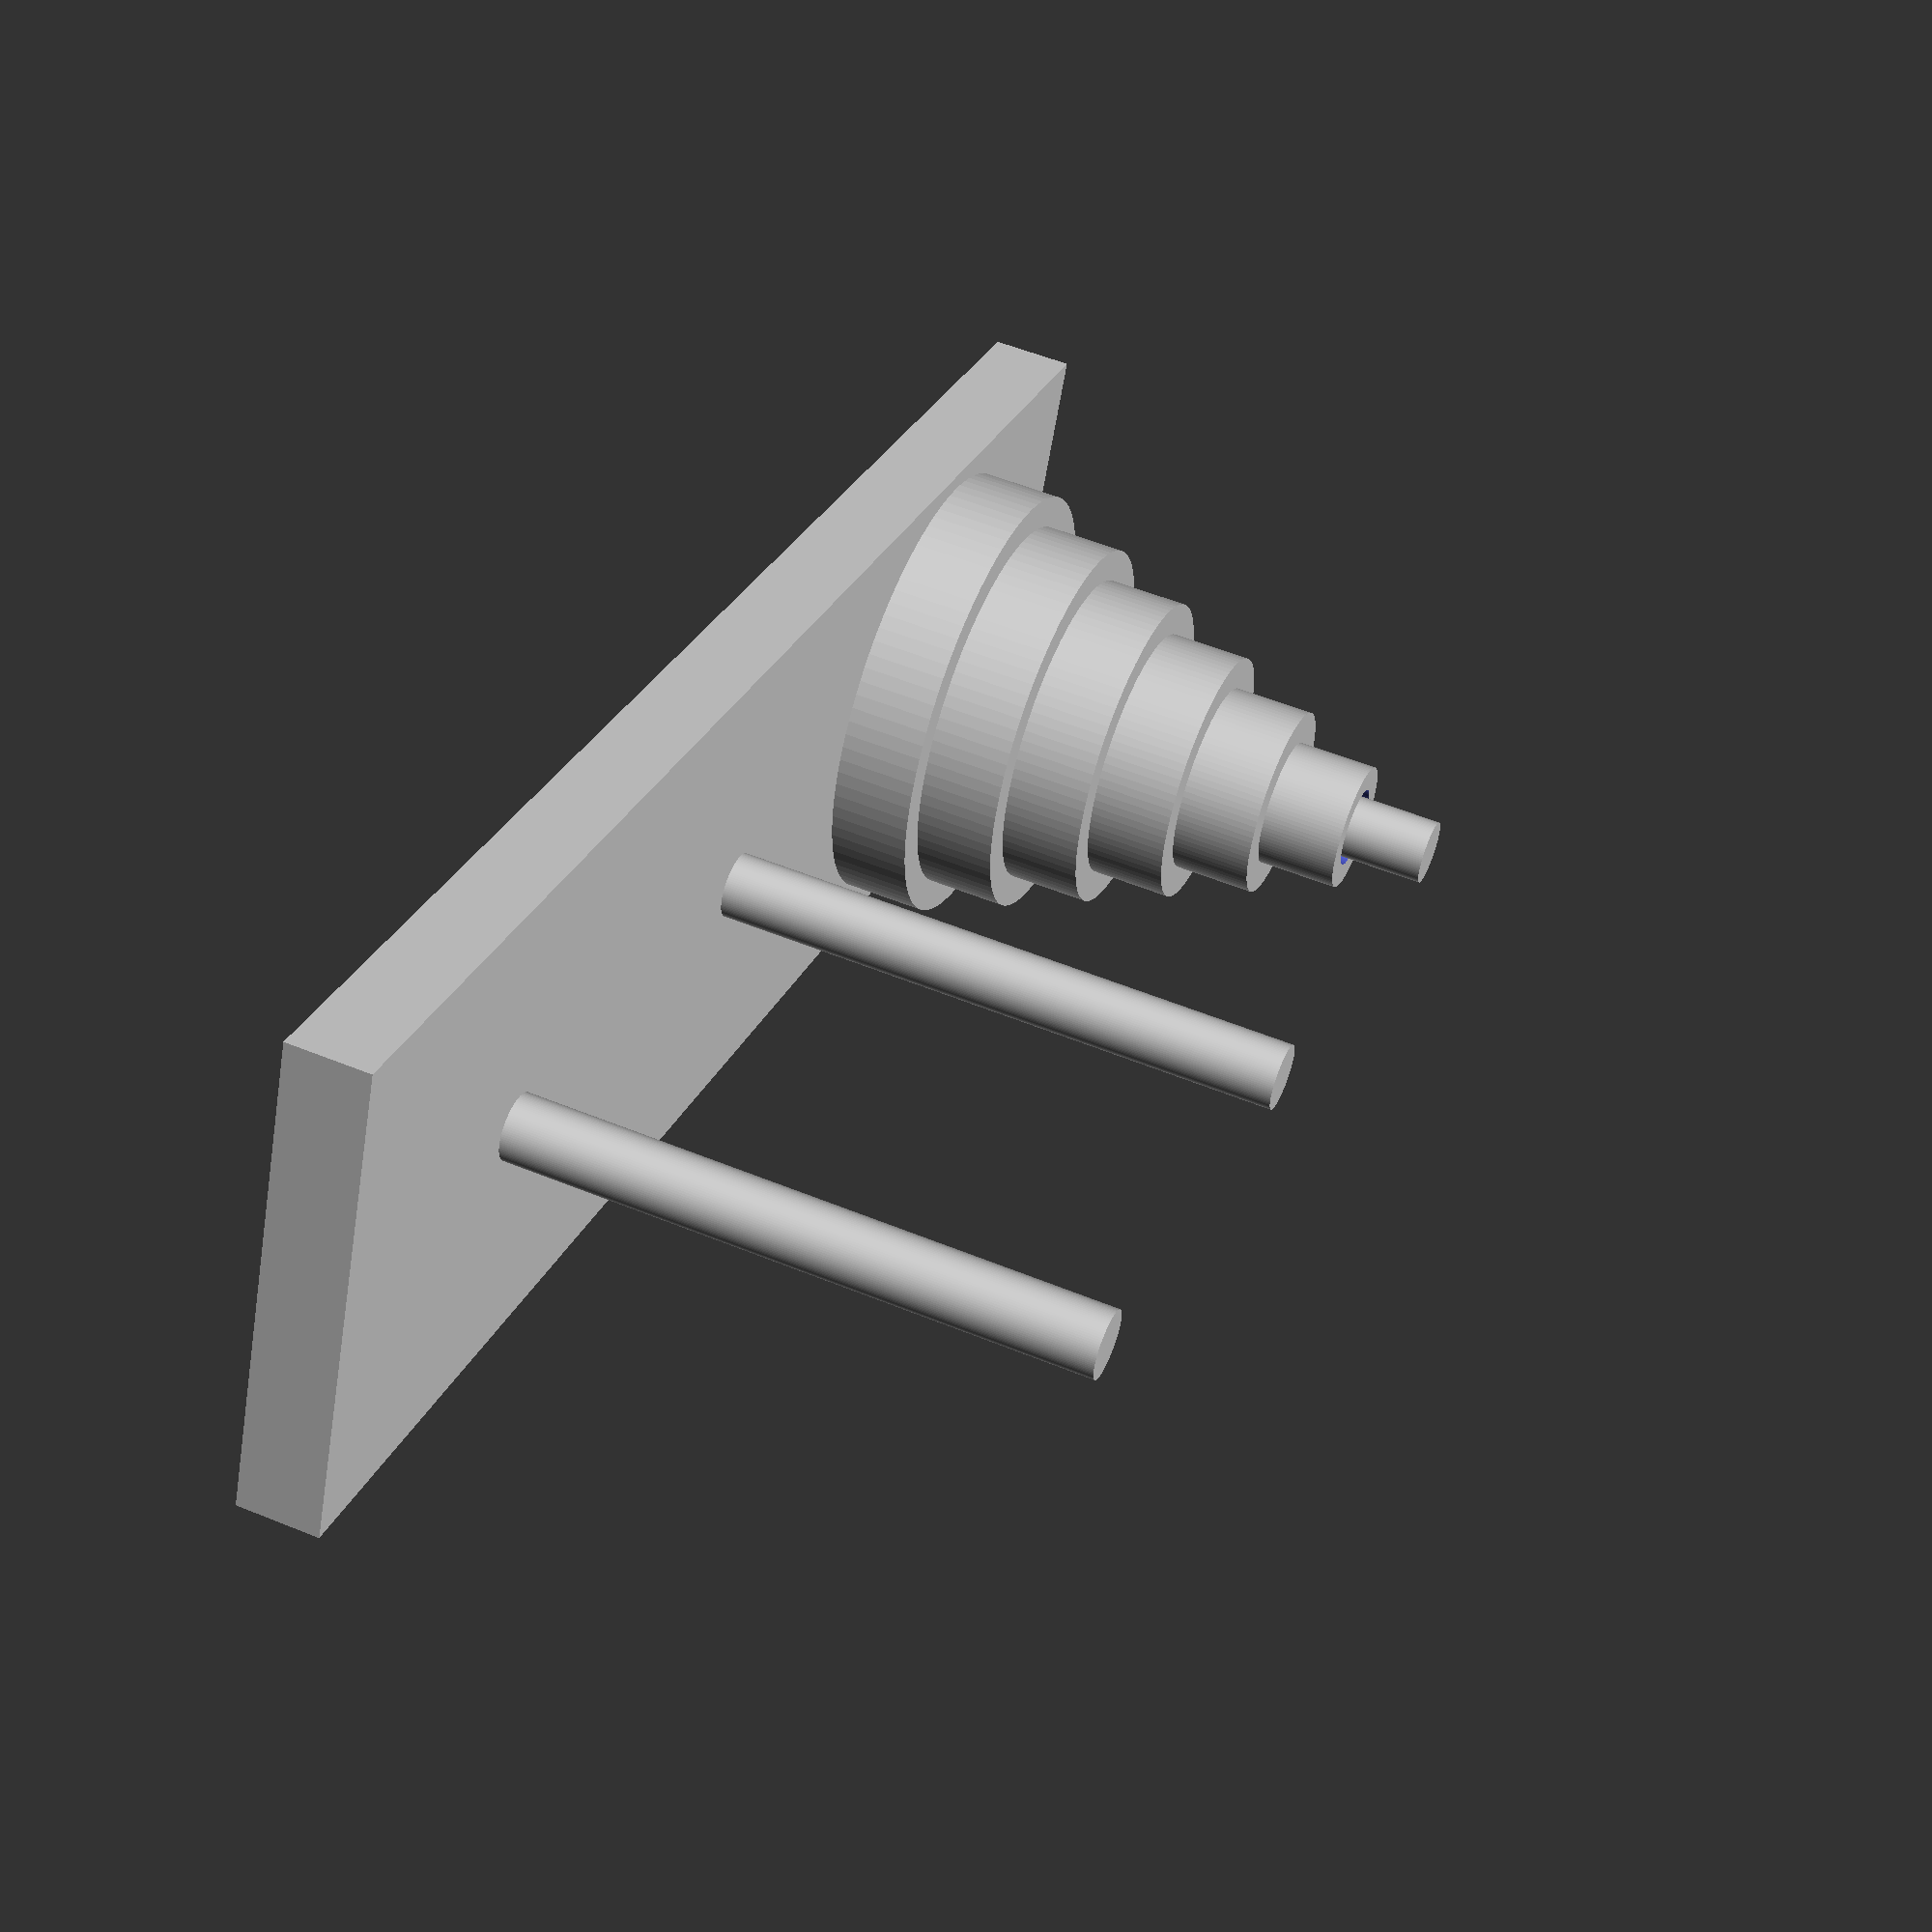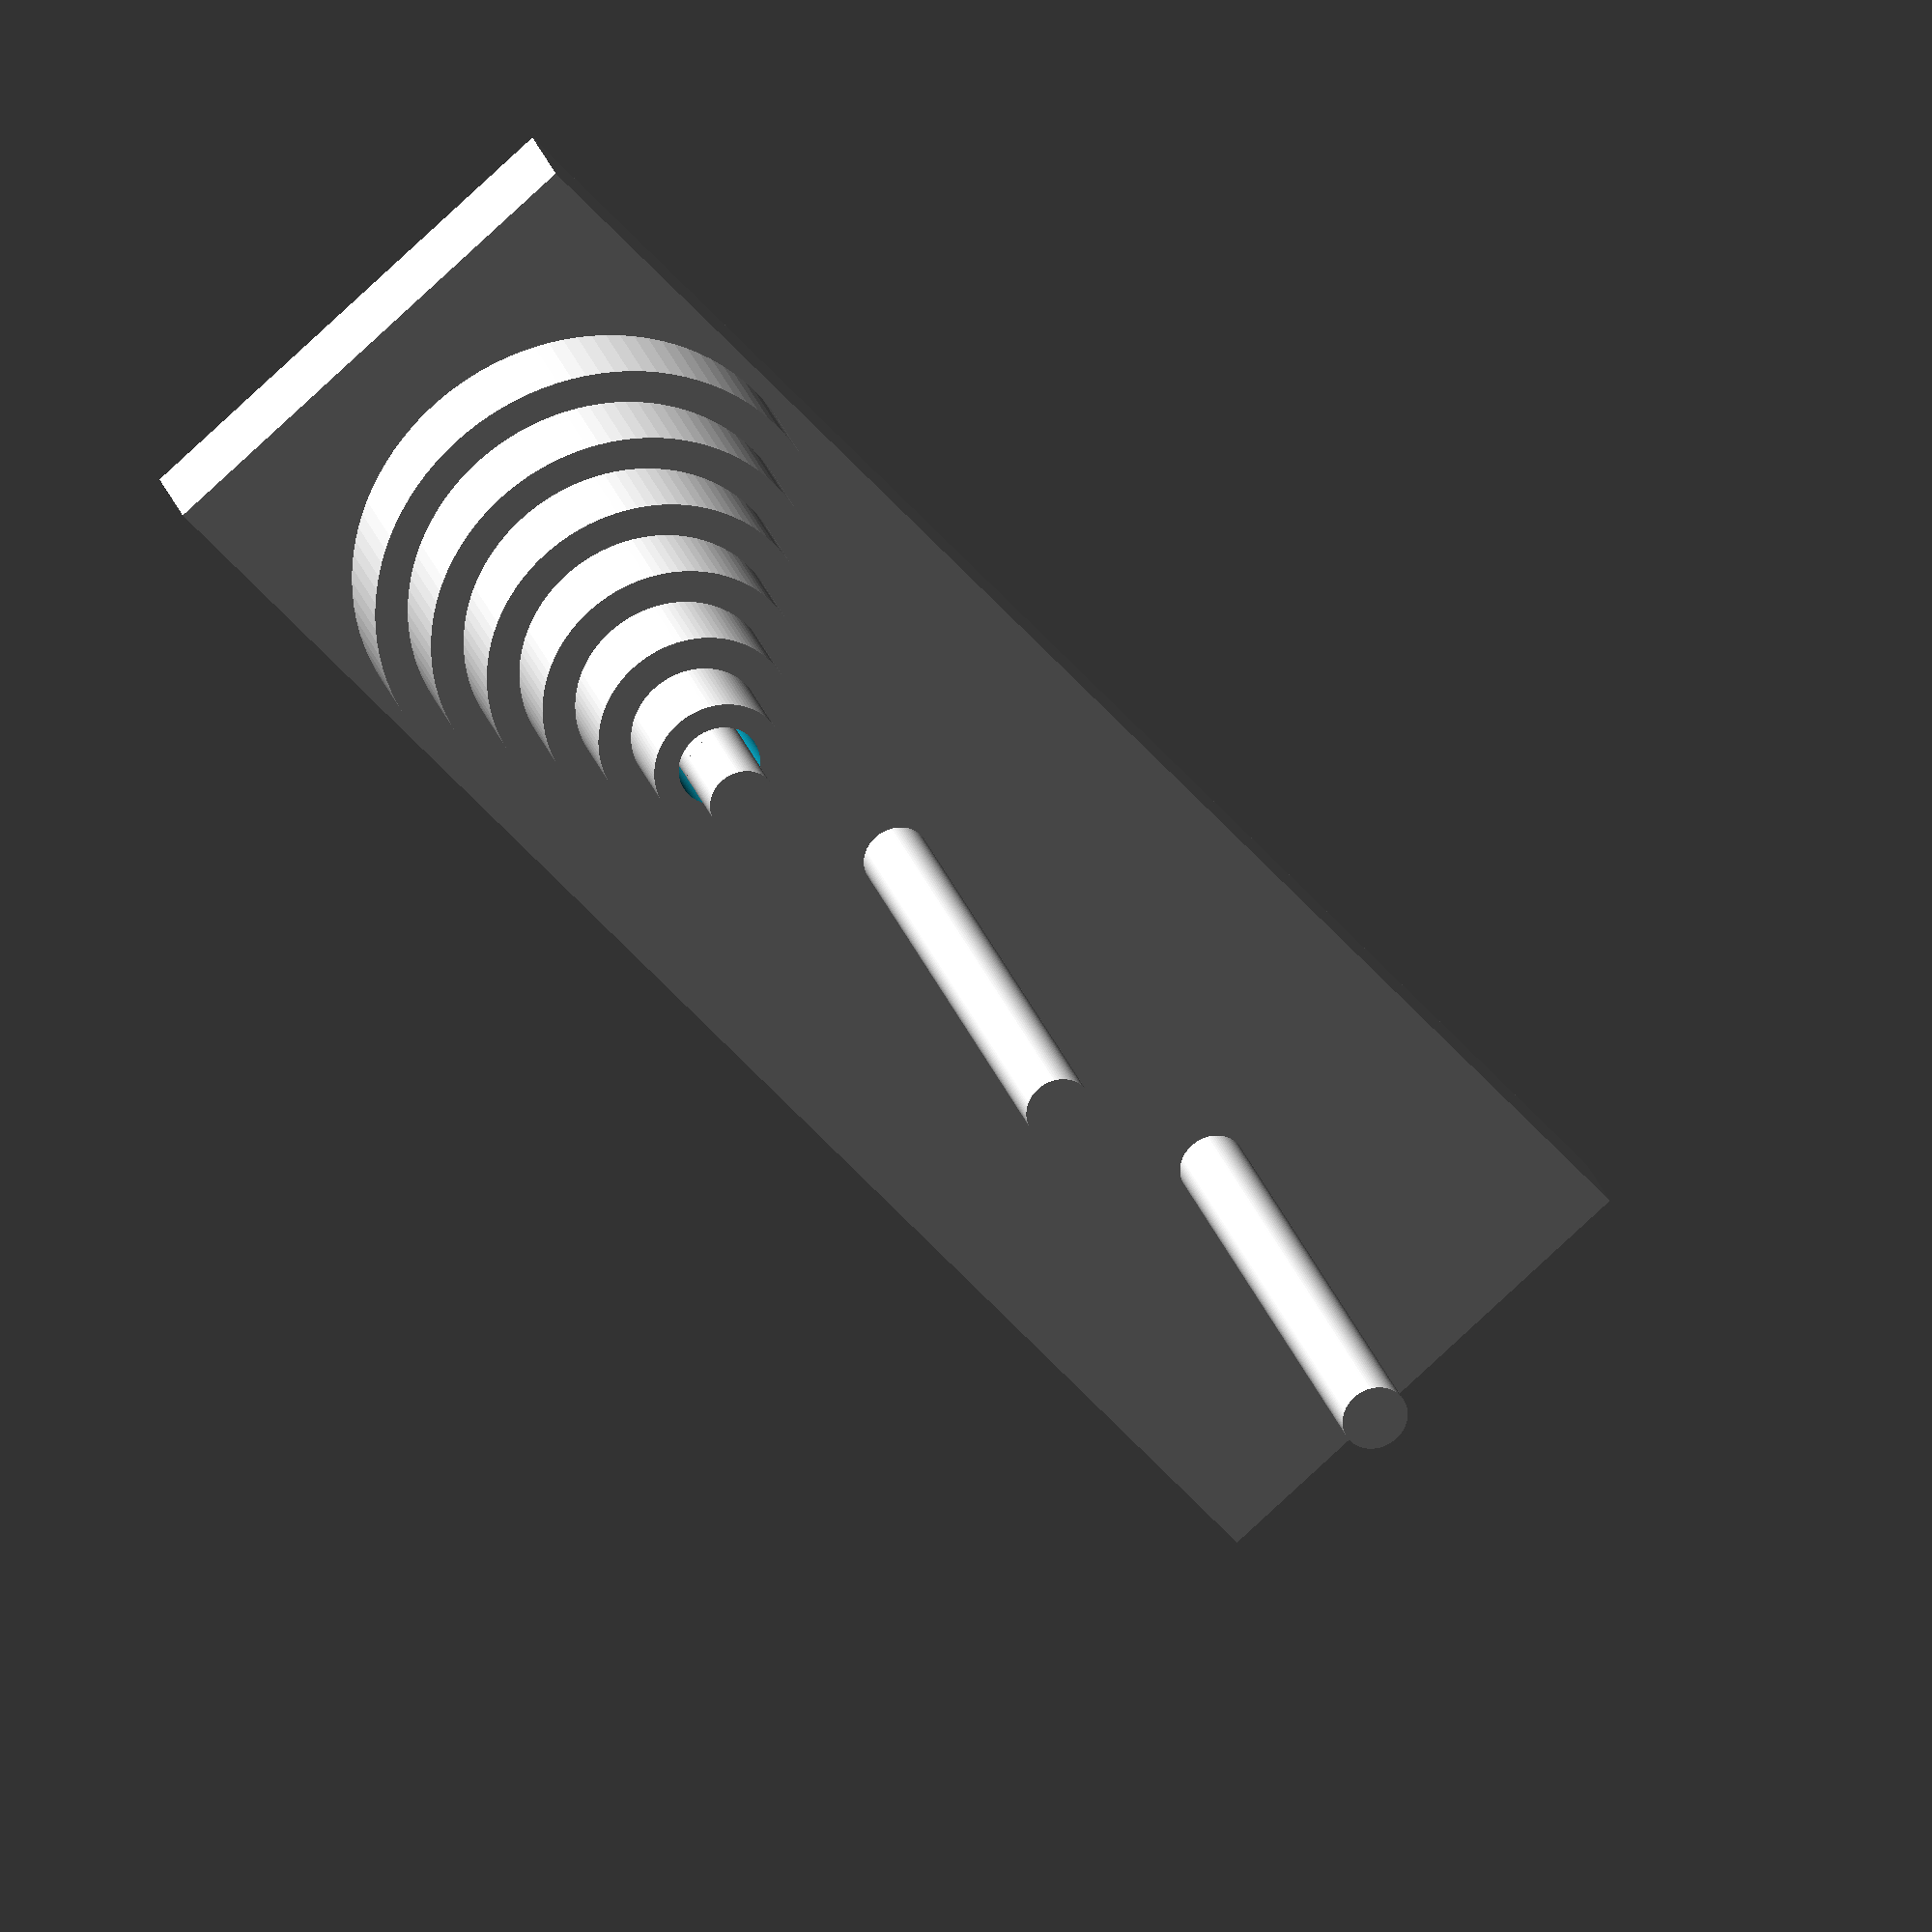
<openscad>
$fn=100;

//base
cube([200, 60, 10 ], center=true);

//poles
for(x=[-60:60:60]){
translate([x,0,5])cylinder(h=70, r1=4, r2=4);
}

for(d=[7:-1:2]){
    
 translate([-60,0,10+(7-d)*10]) 
    difference(){
        cylinder(h=10, r1=d*4, r2=d*4, center=true);
        cylinder(h=12, r1=5, r2=5, center=true);
    }
}
</openscad>
<views>
elev=305.2 azim=203.8 roll=293.3 proj=p view=solid
elev=153.8 azim=229.7 roll=195.9 proj=o view=wireframe
</views>
